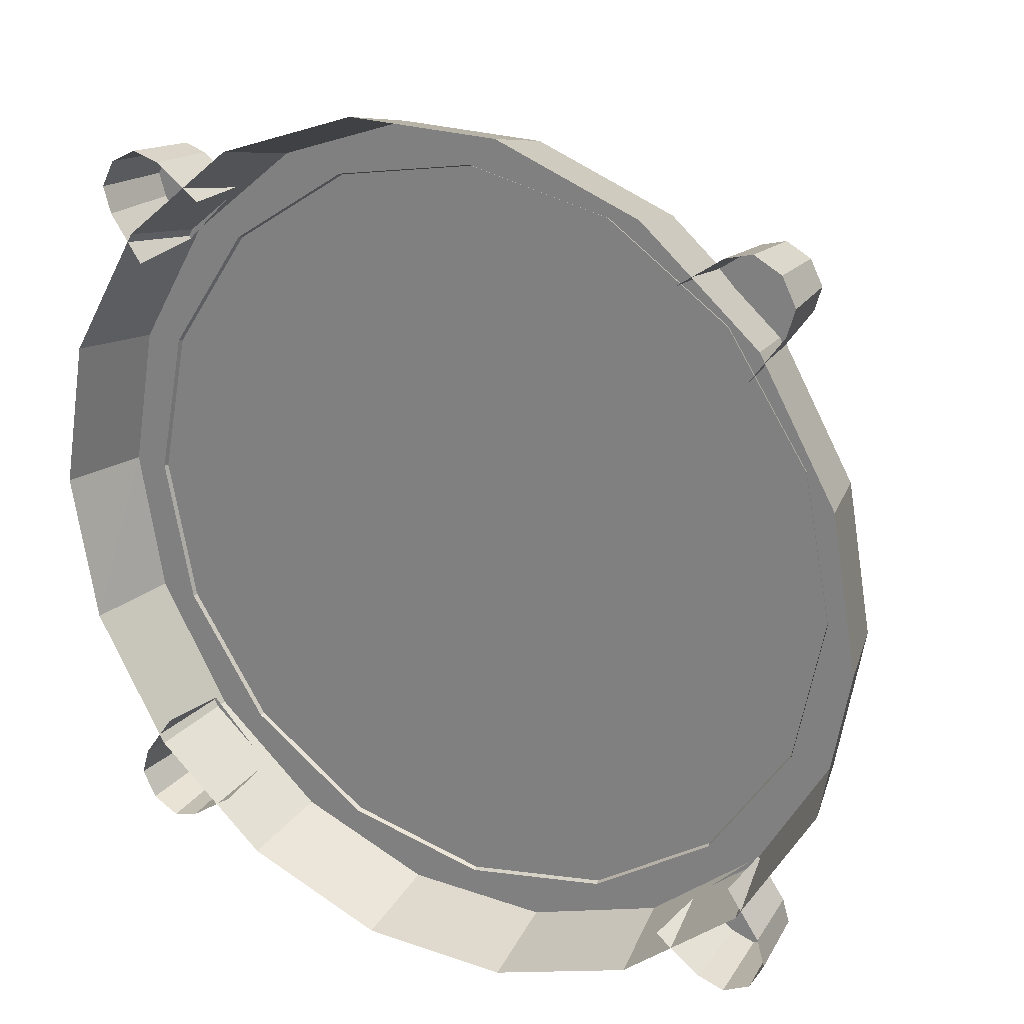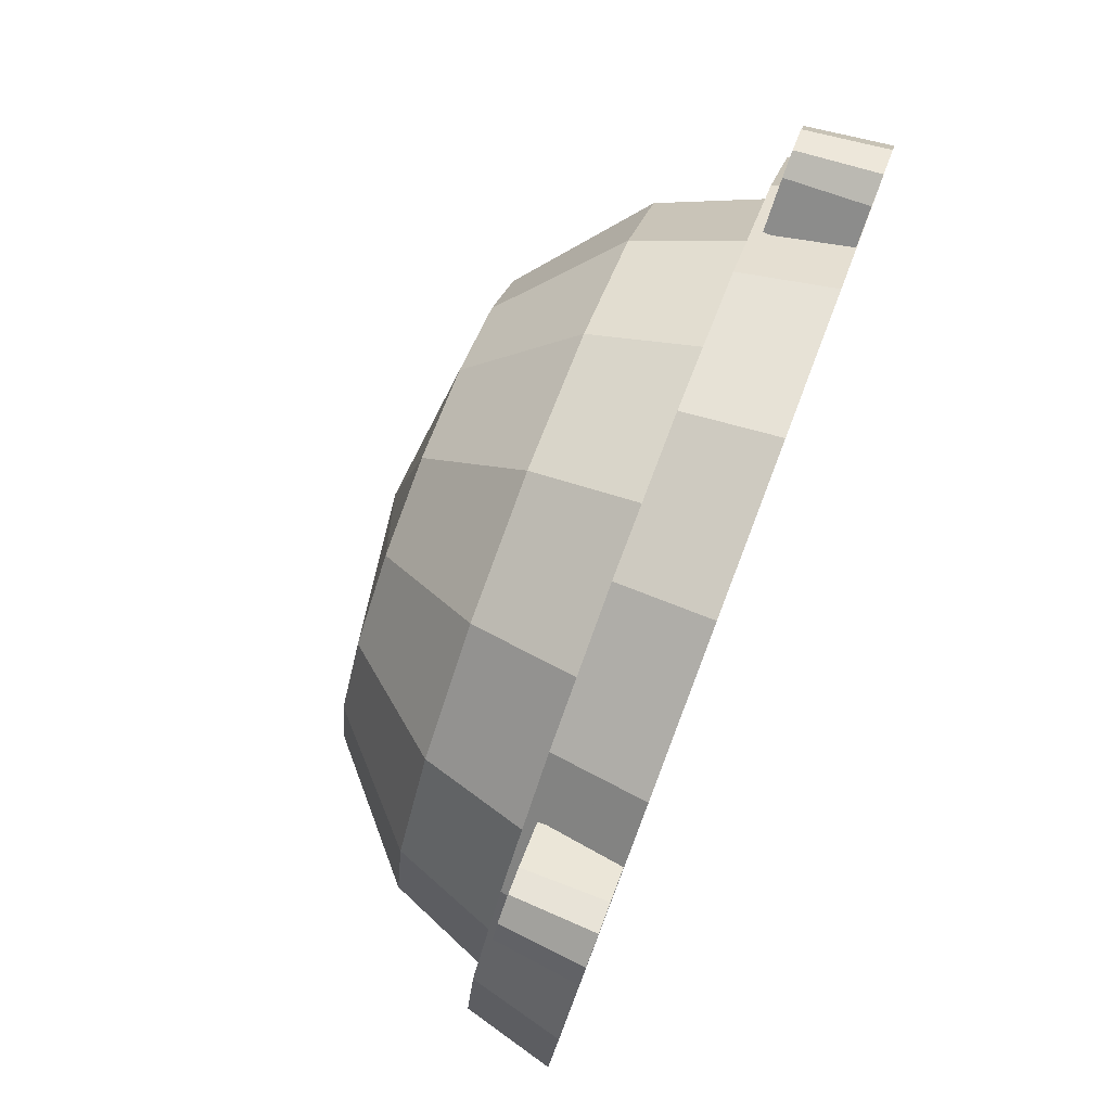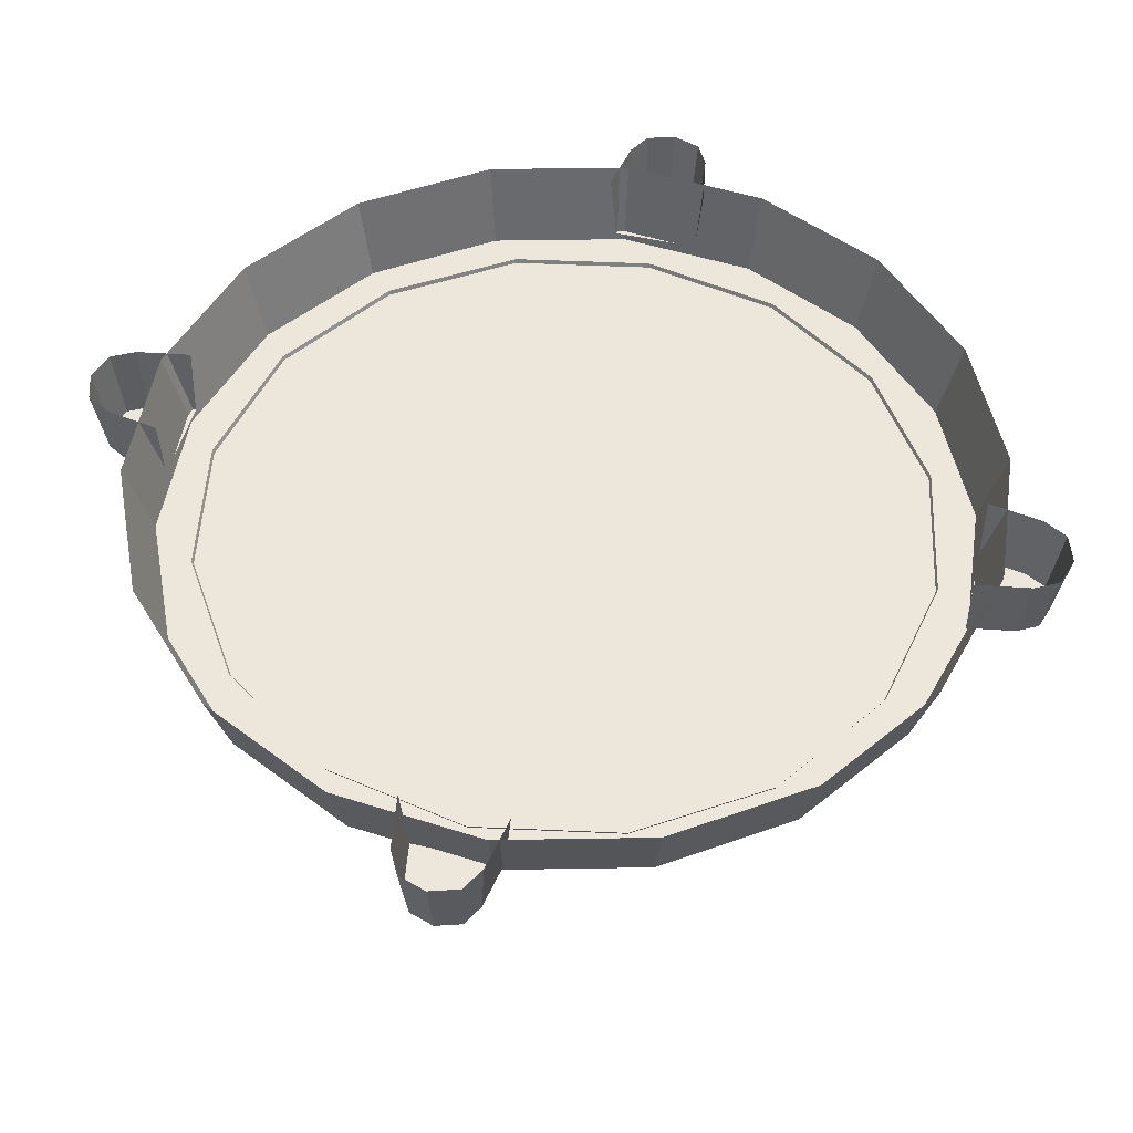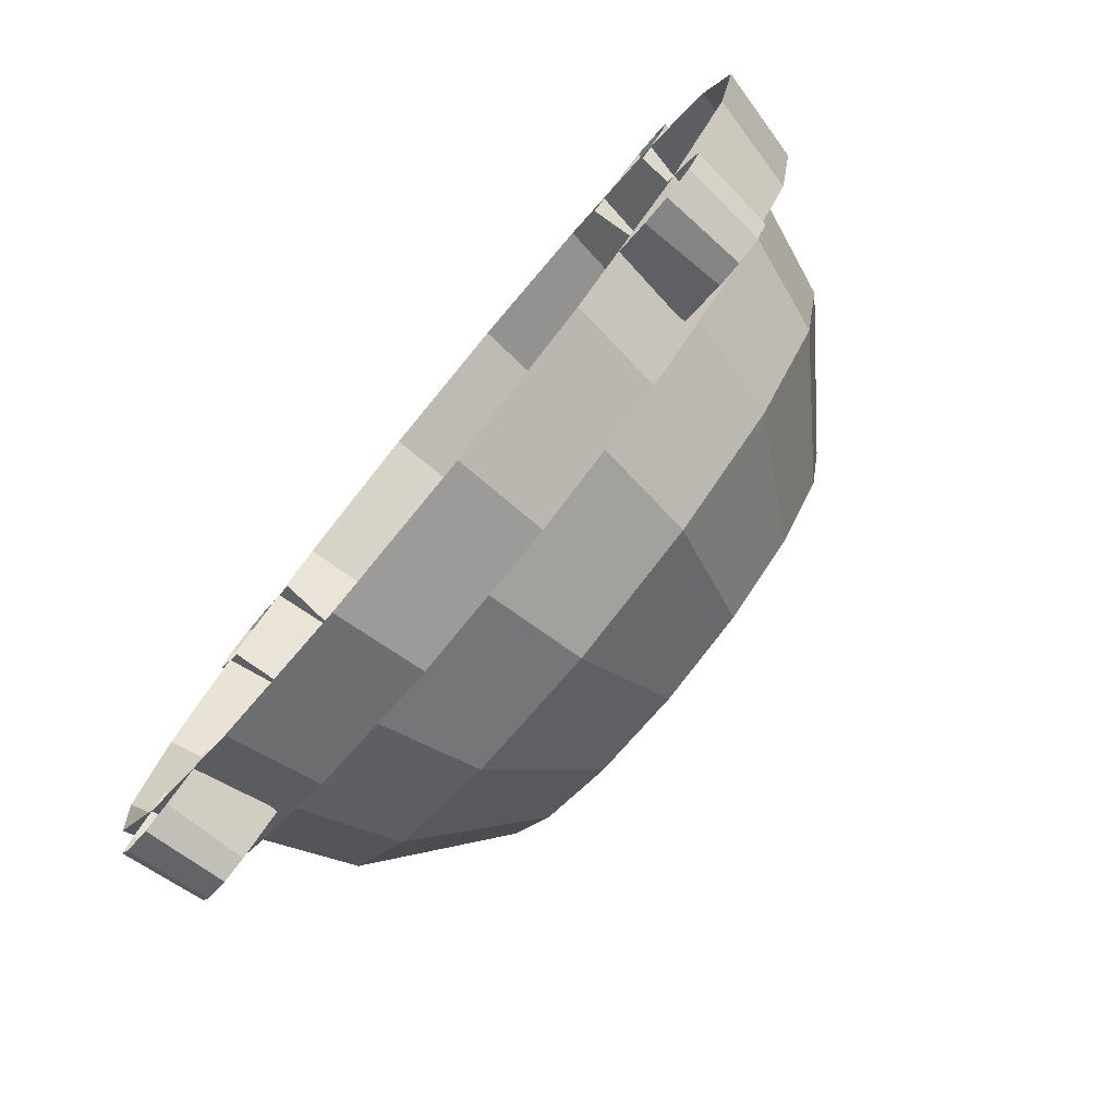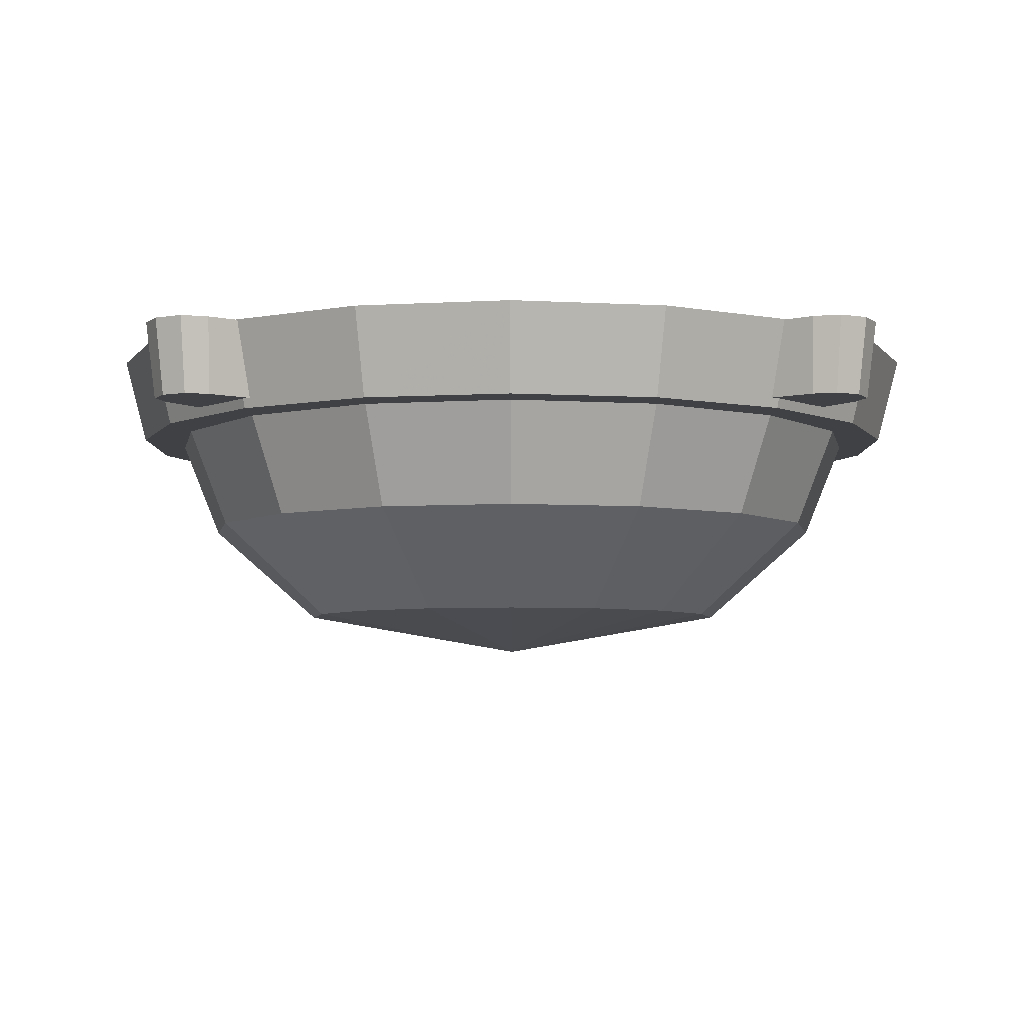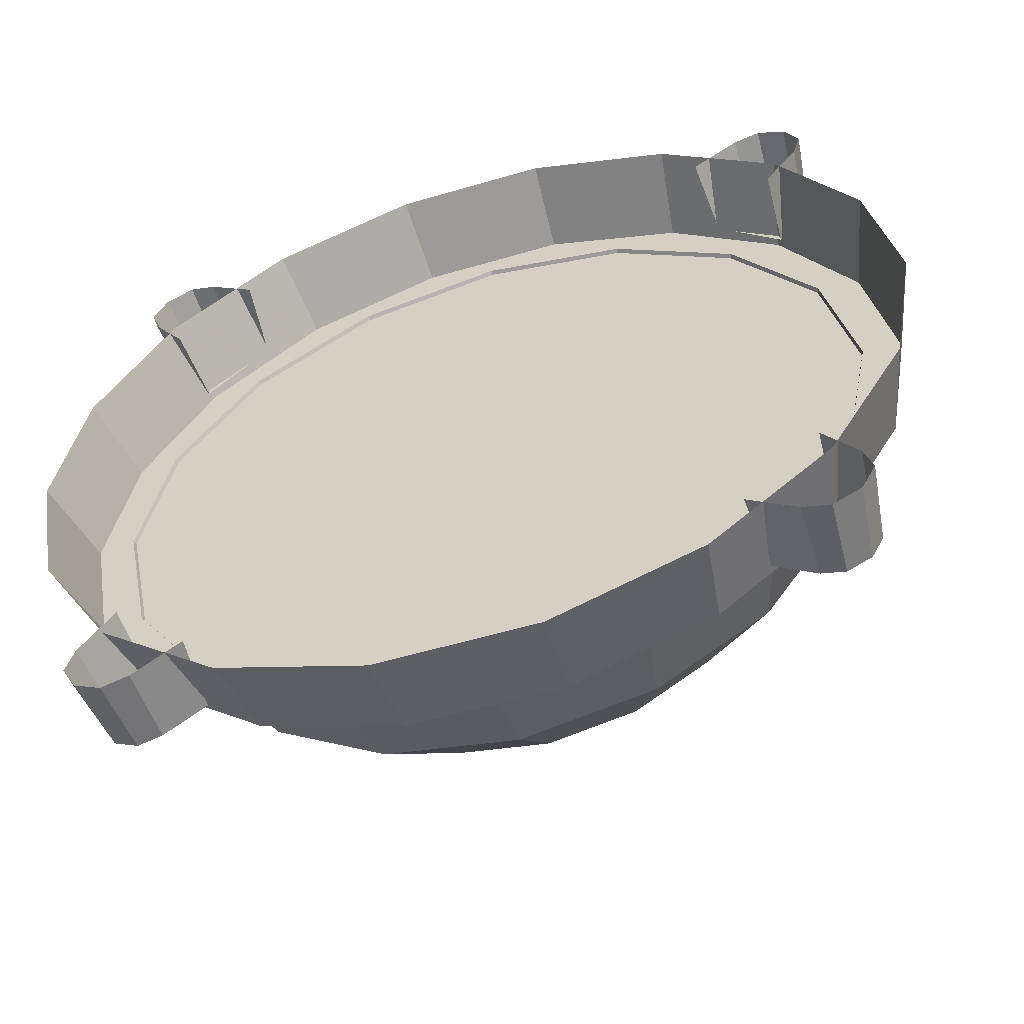
<metadata>
{"format":"obj","ext":"obj","renderer":"f3d","projection":"perspective","resolution":1024,"background":"white","views":[{"elev":23.6,"azim":30.2,"up":"+Y"},{"elev":79.8,"azim":-69.1,"up":"+Y"},{"elev":51.4,"azim":-121.0,"up":"+Z"},{"elev":-78.8,"azim":50.6,"up":"+Y"},{"elev":-5.5,"azim":-89.8,"up":"+Z"},{"elev":-56.7,"azim":17.0,"up":"+Y"}]}
</metadata>
<code>
o lamp_4_Untitled.008
v -0.1424 1.2e-05 -0.02365
v -0.1338 -0.0487 -0.02365
v -0.1091 -0.09154 -0.02365
v -0.07121 -0.1233 -0.02365
v -0.02473 -0.1402 -0.02365
v 0.02473 -0.1402 -0.02365
v 0.07121 -0.1233 -0.02365
v 0.1091 -0.09154 -0.02365
v 0.1338 -0.0487 -0.02365
v 0.1424 1.2e-05 -0.02365
v 0.1338 0.04872 -0.02365
v 0.1091 0.09156 -0.02365
v 0.07121 0.1234 -0.02365
v 0.02473 0.1403 -0.02365
v -0.02473 0.1403 -0.02365
v -0.07121 0.1234 -0.02365
v -0.1091 0.09156 -0.02365
v -0.1338 0.04872 -0.02365
v -0.1502 1.2e-05 0.005895
v -0.1411 -0.05135 0.005895
v -0.115 -0.09651 0.005895
v -0.07508 -0.13 0.005895
v -0.02608 -0.1479 0.005895
v 0.02608 -0.1479 0.005895
v 0.07508 -0.13 0.005895
v 0.115 -0.09651 0.005895
v 0.1411 -0.05135 0.005895
v 0.1502 1.2e-05 0.005895
v 0.1411 0.05137 0.005895
v 0.115 0.09654 0.005895
v 0.07508 0.1301 0.005895
v 0.02608 0.1479 0.005895
v -0.02608 0.1479 0.005895
v -0.07508 0.1301 0.005895
v -0.115 0.09654 0.005895
v -0.1411 0.05137 0.005895
v 1e-06 -1.6e-05 -0.104
v 1e-06 0.07758 -0.0906
v 0.02969 0.07167 -0.0906
v 0.05487 0.05485 -0.0906
v 0.07169 0.02968 -0.0906
v 0.07759 -1.6e-05 -0.0906
v 0.07169 -0.02971 -0.0906
v 0.05487 -0.05488 -0.0906
v 0.02969 -0.0717 -0.0906
v 1e-06 -0.07761 -0.0906
v -0.02969 -0.0717 -0.0906
v -0.05487 -0.05488 -0.0906
v -0.07169 -0.02971 -0.0906
v -0.07759 -1.6e-05 -0.0906
v -0.07169 0.02968 -0.0906
v -0.05487 0.05485 -0.0906
v -0.02969 0.07167 -0.0906
v 1e-06 0.1154 -0.05734
v 0.04417 0.1066 -0.05734
v 0.08161 0.08159 -0.05734
v 0.1066 0.04415 -0.05734
v 0.1154 -1.6e-05 -0.05734
v 0.1066 -0.04418 -0.05734
v 0.08161 -0.08162 -0.05734
v 0.04417 -0.1066 -0.05734
v 1e-06 -0.1154 -0.05734
v -0.04416 -0.1066 -0.05734
v -0.0816 -0.08162 -0.05734
v -0.1066 -0.04418 -0.05734
v -0.1154 -1.6e-05 -0.05734
v -0.1066 0.04415 -0.05734
v -0.0816 0.08159 -0.05734
v -0.04416 0.1066 -0.05734
v 1e-06 0.1296 -0.02218
v 0.0496 0.1197 -0.02218
v 0.09165 0.09164 -0.02218
v 0.1197 0.04959 -0.02218
v 0.1296 -1.6e-05 -0.02218
v 0.1197 -0.04962 -0.02218
v 0.09165 -0.09167 -0.02218
v 0.0496 -0.1198 -0.02218
v 1e-06 -0.1296 -0.02218
v -0.0496 -0.1198 -0.02218
v -0.09165 -0.09167 -0.02218
v -0.1197 -0.04962 -0.02218
v -0.1296 -1.6e-05 -0.02218
v -0.1197 0.04959 -0.02218
v -0.09165 0.09164 -0.02218
v -0.0496 0.1197 -0.02218
v 0.1106 0.08873 -0.02037
v 0.08895 0.1104 -0.02037
v 0.1184 0.1182 -0.02037
v 0.1026 0.1201 -0.02037
v 0.1119 0.08668 0.005736
v 0.0869 0.1117 0.005736
v 0.1231 0.1024 0.005736
v 0.121 0.1207 0.005736
v 0.1226 0.1102 -0.02037
v 0.1117 0.1255 0.005736
v 0.1104 0.1223 -0.02037
v 0.1257 0.1114 0.005736
v 0.1203 0.1024 -0.02037
v 0.1026 0.1229 0.005736
v 0.1106 -0.08871 -0.02037
v 0.08895 -0.1104 -0.02037
v 0.1184 -0.1182 -0.02037
v 0.1026 -0.12 -0.02037
v 0.1119 -0.08666 0.005736
v 0.0869 -0.1117 0.005736
v 0.1231 -0.1024 0.005736
v 0.121 -0.1207 0.005736
v 0.1226 -0.1102 -0.02037
v 0.1117 -0.1255 0.005736
v 0.1104 -0.1223 -0.02037
v 0.1257 -0.1114 0.005736
v 0.1203 -0.1023 -0.02037
v 0.1026 -0.1228 0.005736
v -0.1106 -0.08871 -0.02037
v -0.08894 -0.1104 -0.02037
v -0.1184 -0.1182 -0.02037
v -0.1026 -0.12 -0.02037
v -0.1119 -0.08666 0.005736
v -0.08689 -0.1117 0.005736
v -0.1231 -0.1024 0.005736
v -0.121 -0.1207 0.005736
v -0.1226 -0.1102 -0.02037
v -0.1117 -0.1255 0.005736
v -0.1104 -0.1223 -0.02037
v -0.1257 -0.1114 0.005736
v -0.1203 -0.1023 -0.02037
v -0.1026 -0.1228 0.005736
v -0.1106 0.08873 -0.02037
v -0.08894 0.1104 -0.02037
v -0.1184 0.1182 -0.02037
v -0.1026 0.1201 -0.02037
v -0.1119 0.08668 0.005736
v -0.08689 0.1117 0.005736
v -0.1231 0.1024 0.005736
v -0.121 0.1207 0.005736
v -0.1226 0.1102 -0.02037
v -0.1117 0.1255 0.005736
v -0.1104 0.1223 -0.02037
v -0.1257 0.1114 0.005736
v -0.1203 0.1024 -0.02037
v -0.1026 0.1229 0.005736
f 1 18 17
f 1 17 16
f 1 16 15
f 1 15 14
f 1 14 13
f 1 13 12
f 1 12 11
f 1 11 10
f 1 10 9
f 1 9 8
f 1 8 7
f 1 7 6
f 1 6 5
f 1 5 4
f 1 4 3
f 1 3 2
f 20 19 1
f 1 2 20
f 21 20 2
f 2 3 21
f 22 21 3
f 3 4 22
f 23 22 4
f 4 5 23
f 24 23 5
f 5 6 24
f 25 24 6
f 6 7 25
f 26 25 7
f 7 8 26
f 27 26 8
f 8 9 27
f 28 27 9
f 9 10 28
f 29 28 10
f 10 11 29
f 30 29 11
f 11 12 30
f 31 30 12
f 12 13 31
f 32 31 13
f 13 14 32
f 33 32 14
f 14 15 33
f 34 33 15
f 15 16 34
f 35 34 16
f 16 17 35
f 36 35 17
f 17 18 36
f 19 36 18
f 18 1 19
f 37 38 39
f 37 39 40
f 37 40 41
f 37 41 42
f 37 42 43
f 37 43 44
f 37 44 45
f 37 45 46
f 37 46 47
f 37 47 48
f 37 48 49
f 37 49 50
f 37 50 51
f 37 51 52
f 37 52 53
f 37 53 38
f 38 54 55
f 55 39 38
f 39 55 56
f 56 40 39
f 40 56 57
f 57 41 40
f 41 57 58
f 58 42 41
f 42 58 59
f 59 43 42
f 43 59 60
f 60 44 43
f 44 60 61
f 61 45 44
f 45 61 62
f 62 46 45
f 46 62 63
f 63 47 46
f 47 63 64
f 64 48 47
f 48 64 65
f 65 49 48
f 49 65 66
f 66 50 49
f 50 66 67
f 67 51 50
f 51 67 68
f 68 52 51
f 52 68 69
f 69 53 52
f 53 69 54
f 54 38 53
f 54 70 71
f 71 55 54
f 55 71 72
f 72 56 55
f 56 72 73
f 73 57 56
f 57 73 74
f 74 58 57
f 58 74 75
f 75 59 58
f 59 75 76
f 76 60 59
f 60 76 77
f 77 61 60
f 61 77 78
f 78 62 61
f 62 78 79
f 79 63 62
f 63 79 80
f 80 64 63
f 64 80 81
f 81 65 64
f 65 81 82
f 82 66 65
f 66 82 83
f 83 67 66
f 67 83 84
f 84 68 67
f 68 84 85
f 85 69 68
f 69 85 70
f 70 54 69
f 86 87 89
f 86 89 96
f 86 96 88
f 88 94 98
f 86 88 98
f 99 89 87
f 87 91 99
f 90 86 98
f 98 92 90
f 93 88 96
f 96 95 93
f 97 94 88
f 88 93 97
f 95 96 89
f 89 99 95
f 94 97 92
f 92 98 94
f 112 108 102
f 100 112 102
f 100 102 110
f 100 110 103
f 100 103 101
f 101 103 113
f 113 105 101
f 112 100 104
f 104 106 112
f 110 102 107
f 107 109 110
f 102 108 111
f 111 107 102
f 103 110 109
f 109 113 103
f 106 111 108
f 108 112 106
f 114 115 117
f 114 117 124
f 114 124 116
f 116 122 126
f 114 116 126
f 127 117 115
f 115 119 127
f 118 114 126
f 126 120 118
f 121 116 124
f 124 123 121
f 125 122 116
f 116 121 125
f 123 124 117
f 117 127 123
f 122 125 120
f 120 126 122
f 140 136 130
f 128 140 130
f 128 130 138
f 128 138 131
f 128 131 129
f 129 131 141
f 141 133 129
f 140 128 132
f 132 134 140
f 138 130 135
f 135 137 138
f 130 136 139
f 139 135 130
f 131 138 137
f 137 141 131
f 134 139 136
f 136 140 134

</code>
